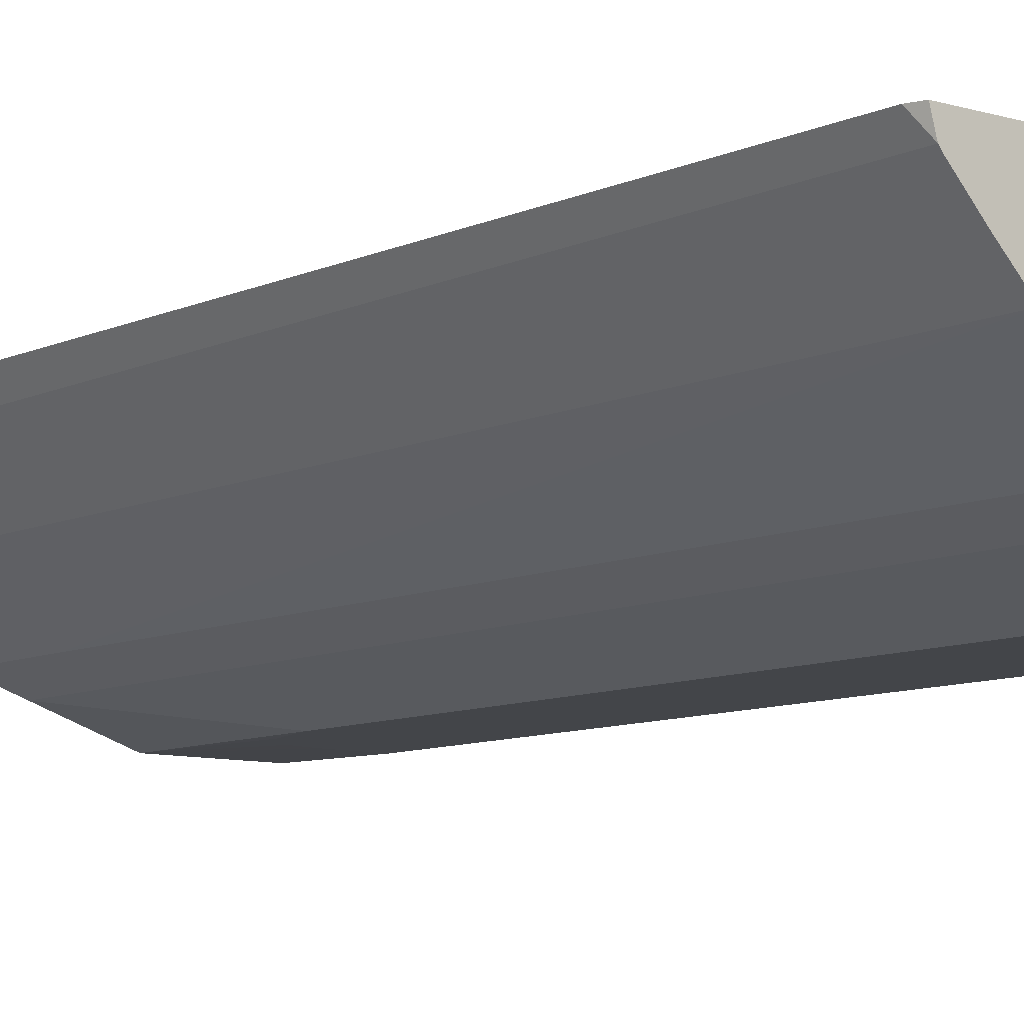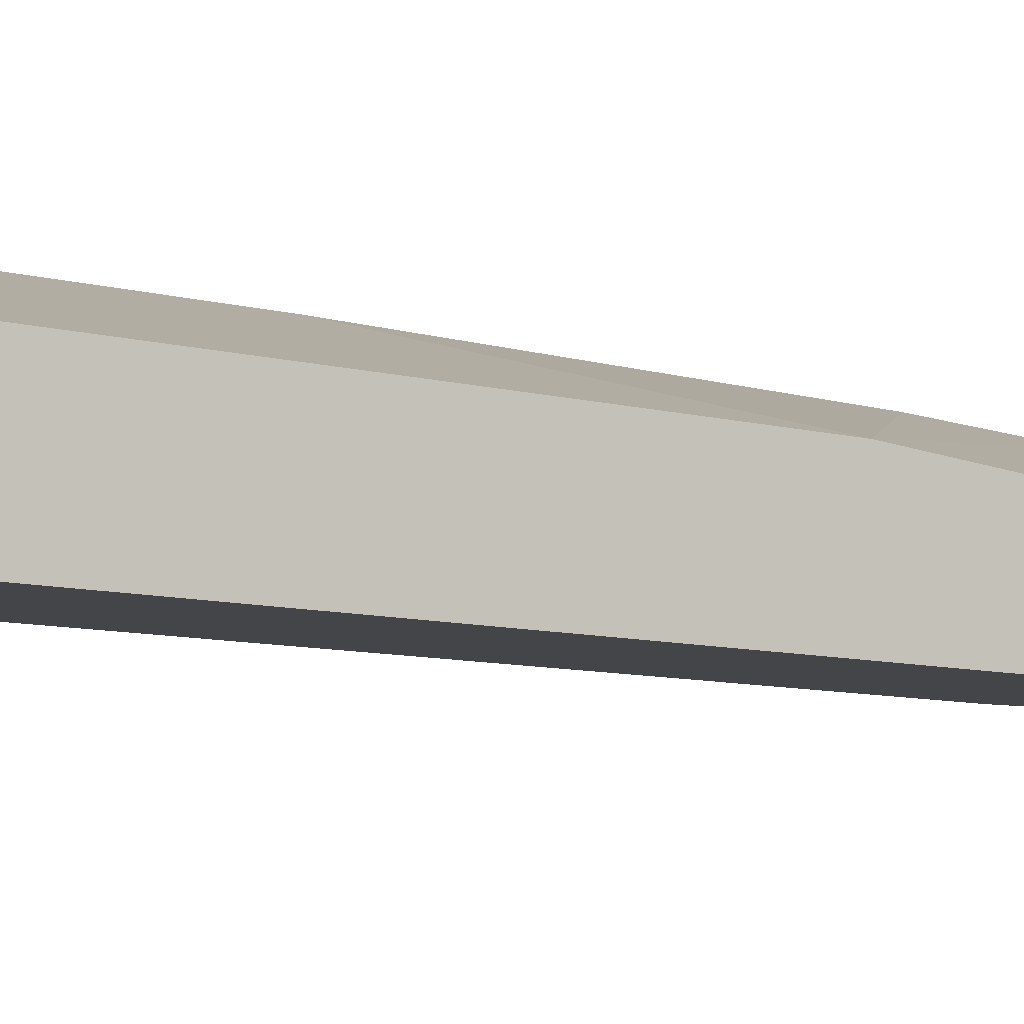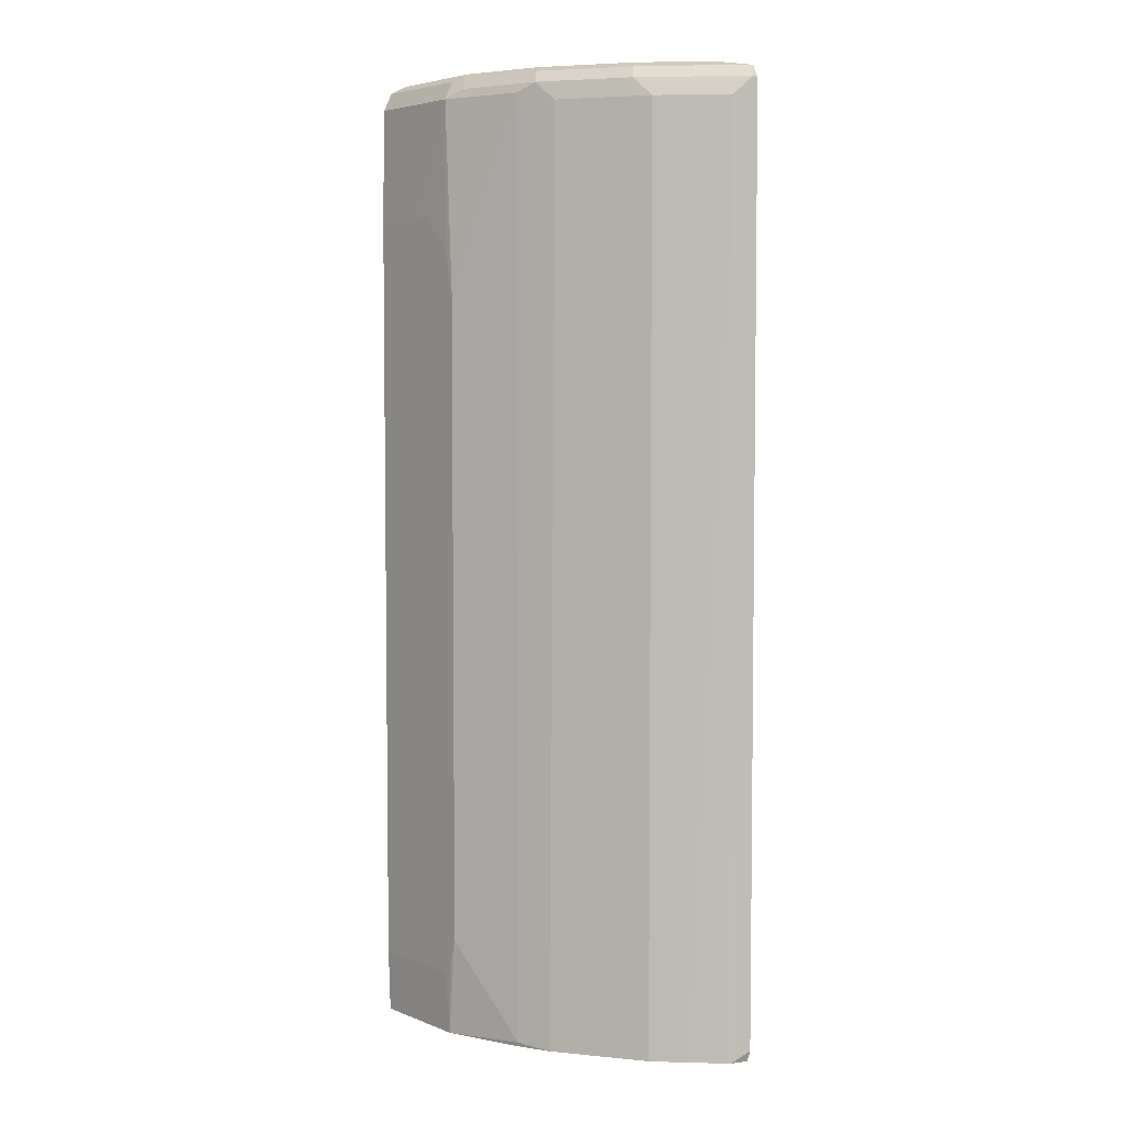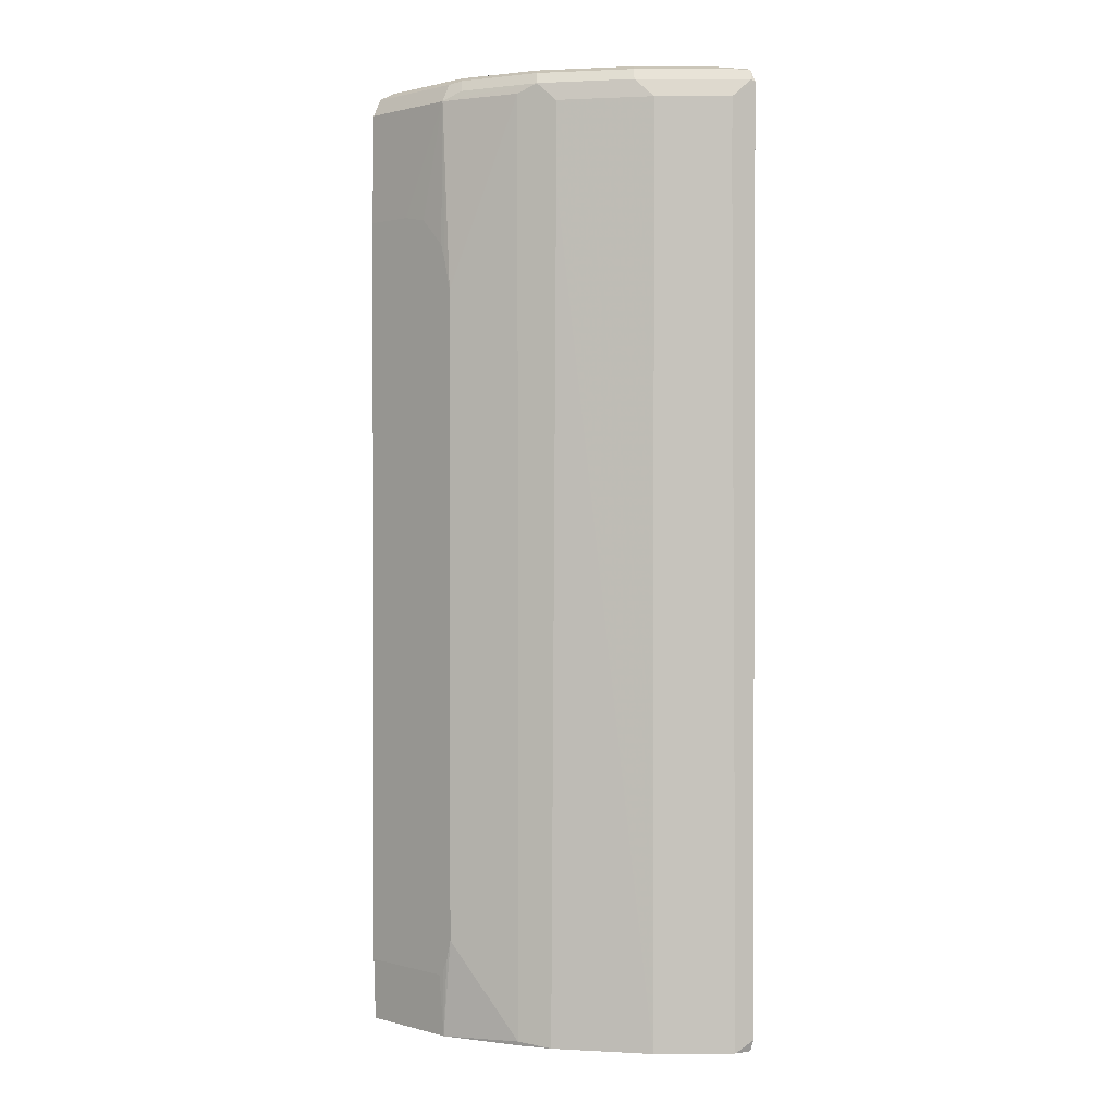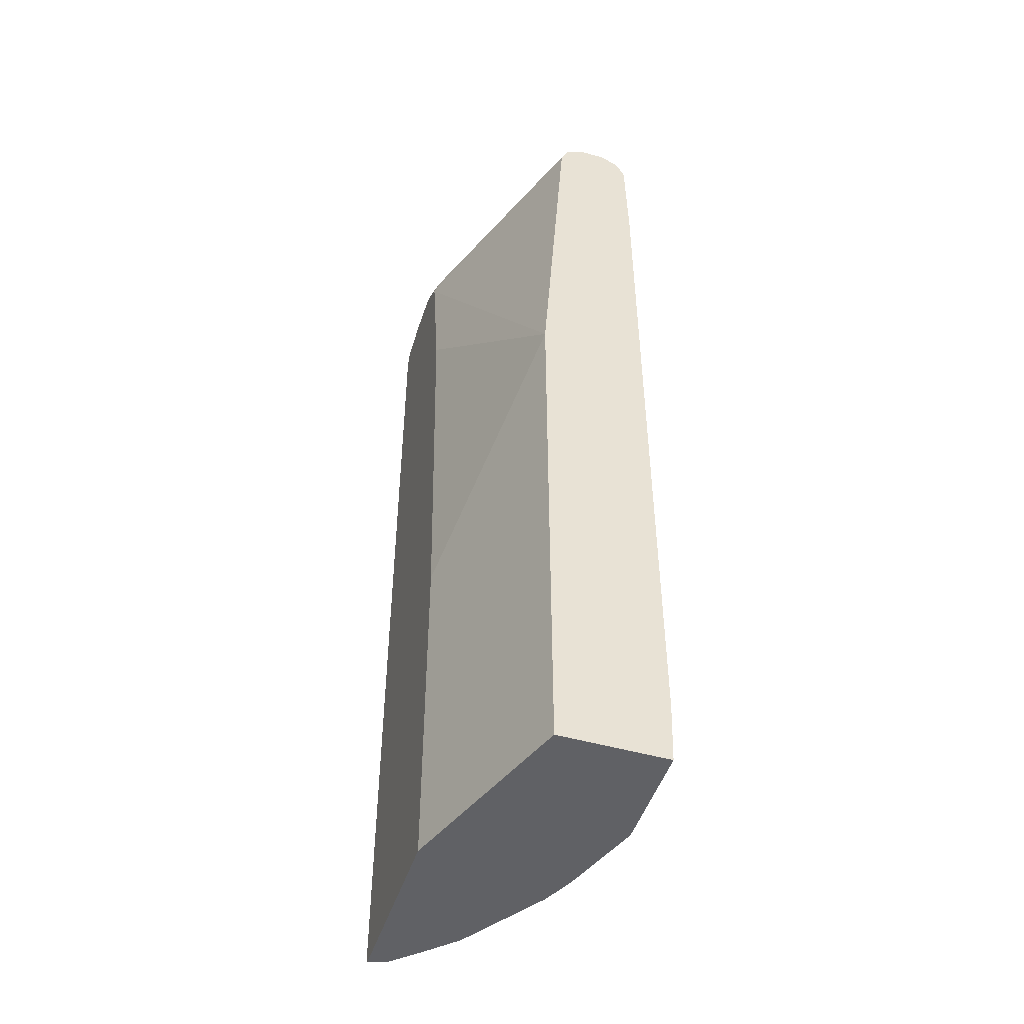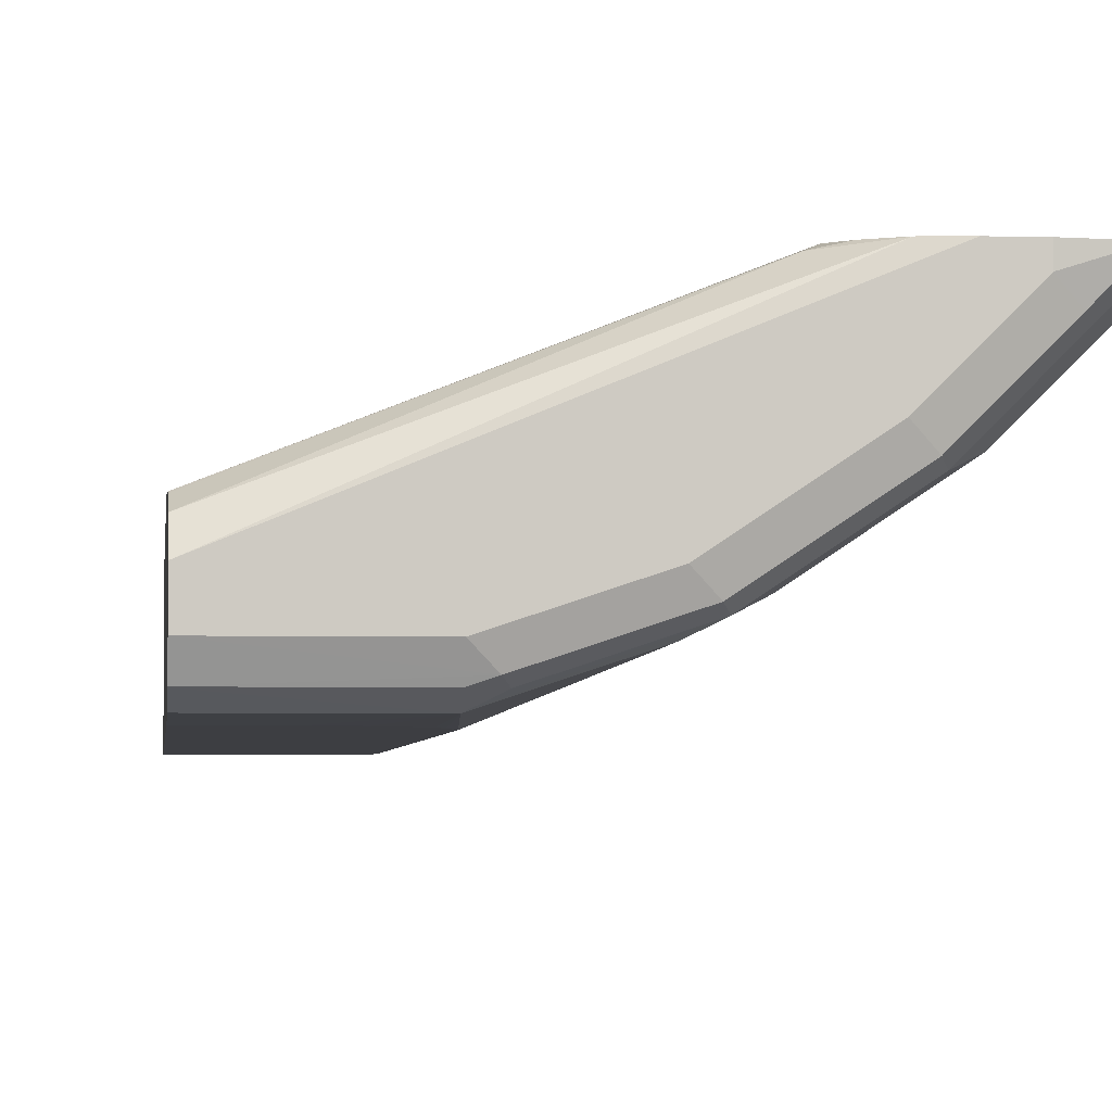
<metadata>
{"format":"obj","ext":"obj","renderer":"f3d","projection":"perspective","resolution":1024,"background":"white","views":[{"elev":-8.9,"azim":-38.9,"up":"+Z"},{"elev":-8.6,"azim":53.1,"up":"+Z"},{"elev":4.7,"azim":-129.3,"up":"+Y"},{"elev":1.2,"azim":-135.4,"up":"+Y"},{"elev":-48.3,"azim":72.3,"up":"+Y"},{"elev":-3.5,"azim":174.7,"up":"+Z"}]}
</metadata>
<code>
v -0.4486 -0.5138 -0.1151
v -0.4382 -0.5276 -0.1358
v -0.444 -0.5276 -0.1151
v -0.4486 0.6289 -0.1151
v -0.4354 0.5115 -0.1415
v -0.435 -0.5276 -0.1399
v -0.227 -0.5276 -0.1151
v -0.4416 0.6429 -0.1151
v -0.4462 0.6312 -0.1197
v -0.4354 0.6095 -0.1415
v -0.37 -0.5276 -0.2068
v -0.4027 -0.5276 -0.1741
v -0.001118 -0.5276 -0.1959
v -0.227 -0.0964 -0.1151
v -0.44 0.6446 -0.1151
v -0.4082 0.6449 -0.1469
v -0.4136 0.6312 -0.1524
v -0.3483 0.6312 -0.2177
v -0.37 0.6095 -0.2068
v -0.2664 -0.5276 -0.275
v -0.2721 0.5115 -0.2721
v -0.001118 -0.5276 -0.3265
v -0.001118 0.1632 -0.1959
v -0.2597 0.426 -0.1151
v -0.3918 0.6531 -0.1151
v -0.3918 0.6531 -0.1306
v -0.3428 0.6449 -0.2123
v -0.2503 0.6312 -0.283
v -0.2721 0.6095 -0.2721
v -0.2503 -0.5115 -0.283
v -0.2286 -0.5224 -0.2939
v -0.2275 -0.5276 -0.2928
v -0.1307 -0.5276 -0.3265
v -0.001118 -0.452 -0.3291
v -0.001118 0.6204 -0.2286
v -0.2923 0.6219 -0.1151
v -0.3591 0.6531 -0.1151
v -0.3265 0.6531 -0.1959
v -0.2449 0.6449 -0.2775
v -0.1469 0.6449 -0.3102
v -0.1524 0.6312 -0.3156
v -0.1307 0.6204 -0.3265
v -0.2286 0.6204 -0.2939
v -0.1457 -0.4068 -0.3291
v -0.139 -0.4328 -0.3291
v -0.1331 -0.4445 -0.3291
v -0.1256 -0.452 -0.3291
v -0.001118 0.4847 -0.3291
v -0.001118 0.6225 -0.2296
v -0.283 0.6312 -0.1197
v -0.3063 0.636 -0.1151
v -0.3296 0.6499 -0.1151
v -0.001118 0.6531 -0.2612
v -0.2286 0.6531 -0.2612
v -0.1307 0.6531 -0.2939
v -0.001118 0.6531 -0.2939
v -0.001118 0.6421 -0.3156
v -0.1307 0.6421 -0.3156
v -0.001118 0.6414 -0.316
v -0.001118 0.6204 -0.3265
v -0.06534 0.4847 -0.3291
v -0.09797 0.4784 -0.3291
v -0.1307 0.4457 -0.3291
v -0.1371 0.4248 -0.3291
v -0.1457 0.3892 -0.3291
v -0.001118 0.6421 -0.2394
f 28 41 42
f 28 42 43
f 28 43 31
f 28 31 30
f 31 44 33
f 33 44 45
f 31 43 65
f 31 65 44
f 33 45 46
f 33 46 47
f 28 40 41
f 34 47 46
f 31 33 32
f 28 39 40
f 23 35 36
f 25 38 26
f 25 54 38
f 25 55 54
f 25 56 55
f 25 53 56
f 25 37 53
f 23 36 24
f 22 47 34
f 22 33 47
f 21 28 30
f 21 29 28
f 20 21 30
f 34 46 45
f 27 38 39
f 34 45 44
f 42 48 61
f 34 65 64
f 57 59 58
f 52 66 53
f 50 52 51
f 50 66 52
f 49 66 50
f 42 65 43
f 42 64 65
f 42 62 63
f 42 61 62
f 20 31 32
f 42 60 48
f 42 59 60
f 42 58 59
f 40 42 41
f 40 58 42
f 40 57 58
f 40 56 57
f 40 55 56
f 39 55 40
f 39 54 55
f 38 54 39
f 37 52 53
f 36 50 51
f 35 50 36
f 35 49 50
f 34 61 48
f 34 62 61
f 34 63 62
f 34 64 63
f 34 44 65
f 20 30 31
f 42 63 64
f 18 28 29
f 5 19 11
f 5 10 19
f 4 9 10
f 4 8 9
f 2 5 6
f 2 7 3
f 2 22 13
f 2 33 22
f 2 32 33
f 2 20 32
f 2 11 20
f 2 12 11
f 2 6 12
f 1 5 2
f 1 10 5
f 1 4 10
f 1 8 4
f 1 15 8
f 1 25 15
f 1 37 25
f 1 52 37
f 1 51 52
f 1 36 51
f 1 24 36
f 1 14 24
f 1 7 14
f 1 3 7
f 1 2 3
f 18 29 19
f 5 11 12
f 5 12 6
f 2 13 7
f 7 23 14
f 18 39 28
f 18 27 39
f 16 38 27
f 16 26 38
f 16 18 17
f 16 27 18
f 7 13 23
f 15 25 26
f 14 23 24
f 13 35 23
f 13 49 35
f 13 66 49
f 13 53 66
f 13 56 53
f 13 57 56
f 15 26 16
f 13 60 59
f 13 59 57
f 8 15 16
f 8 16 9
f 9 17 10
f 10 17 18
f 10 18 19
f 9 16 17
f 11 19 29
f 11 29 21
f 11 21 20
f 13 22 34
f 13 34 48
f 13 48 60

</code>
